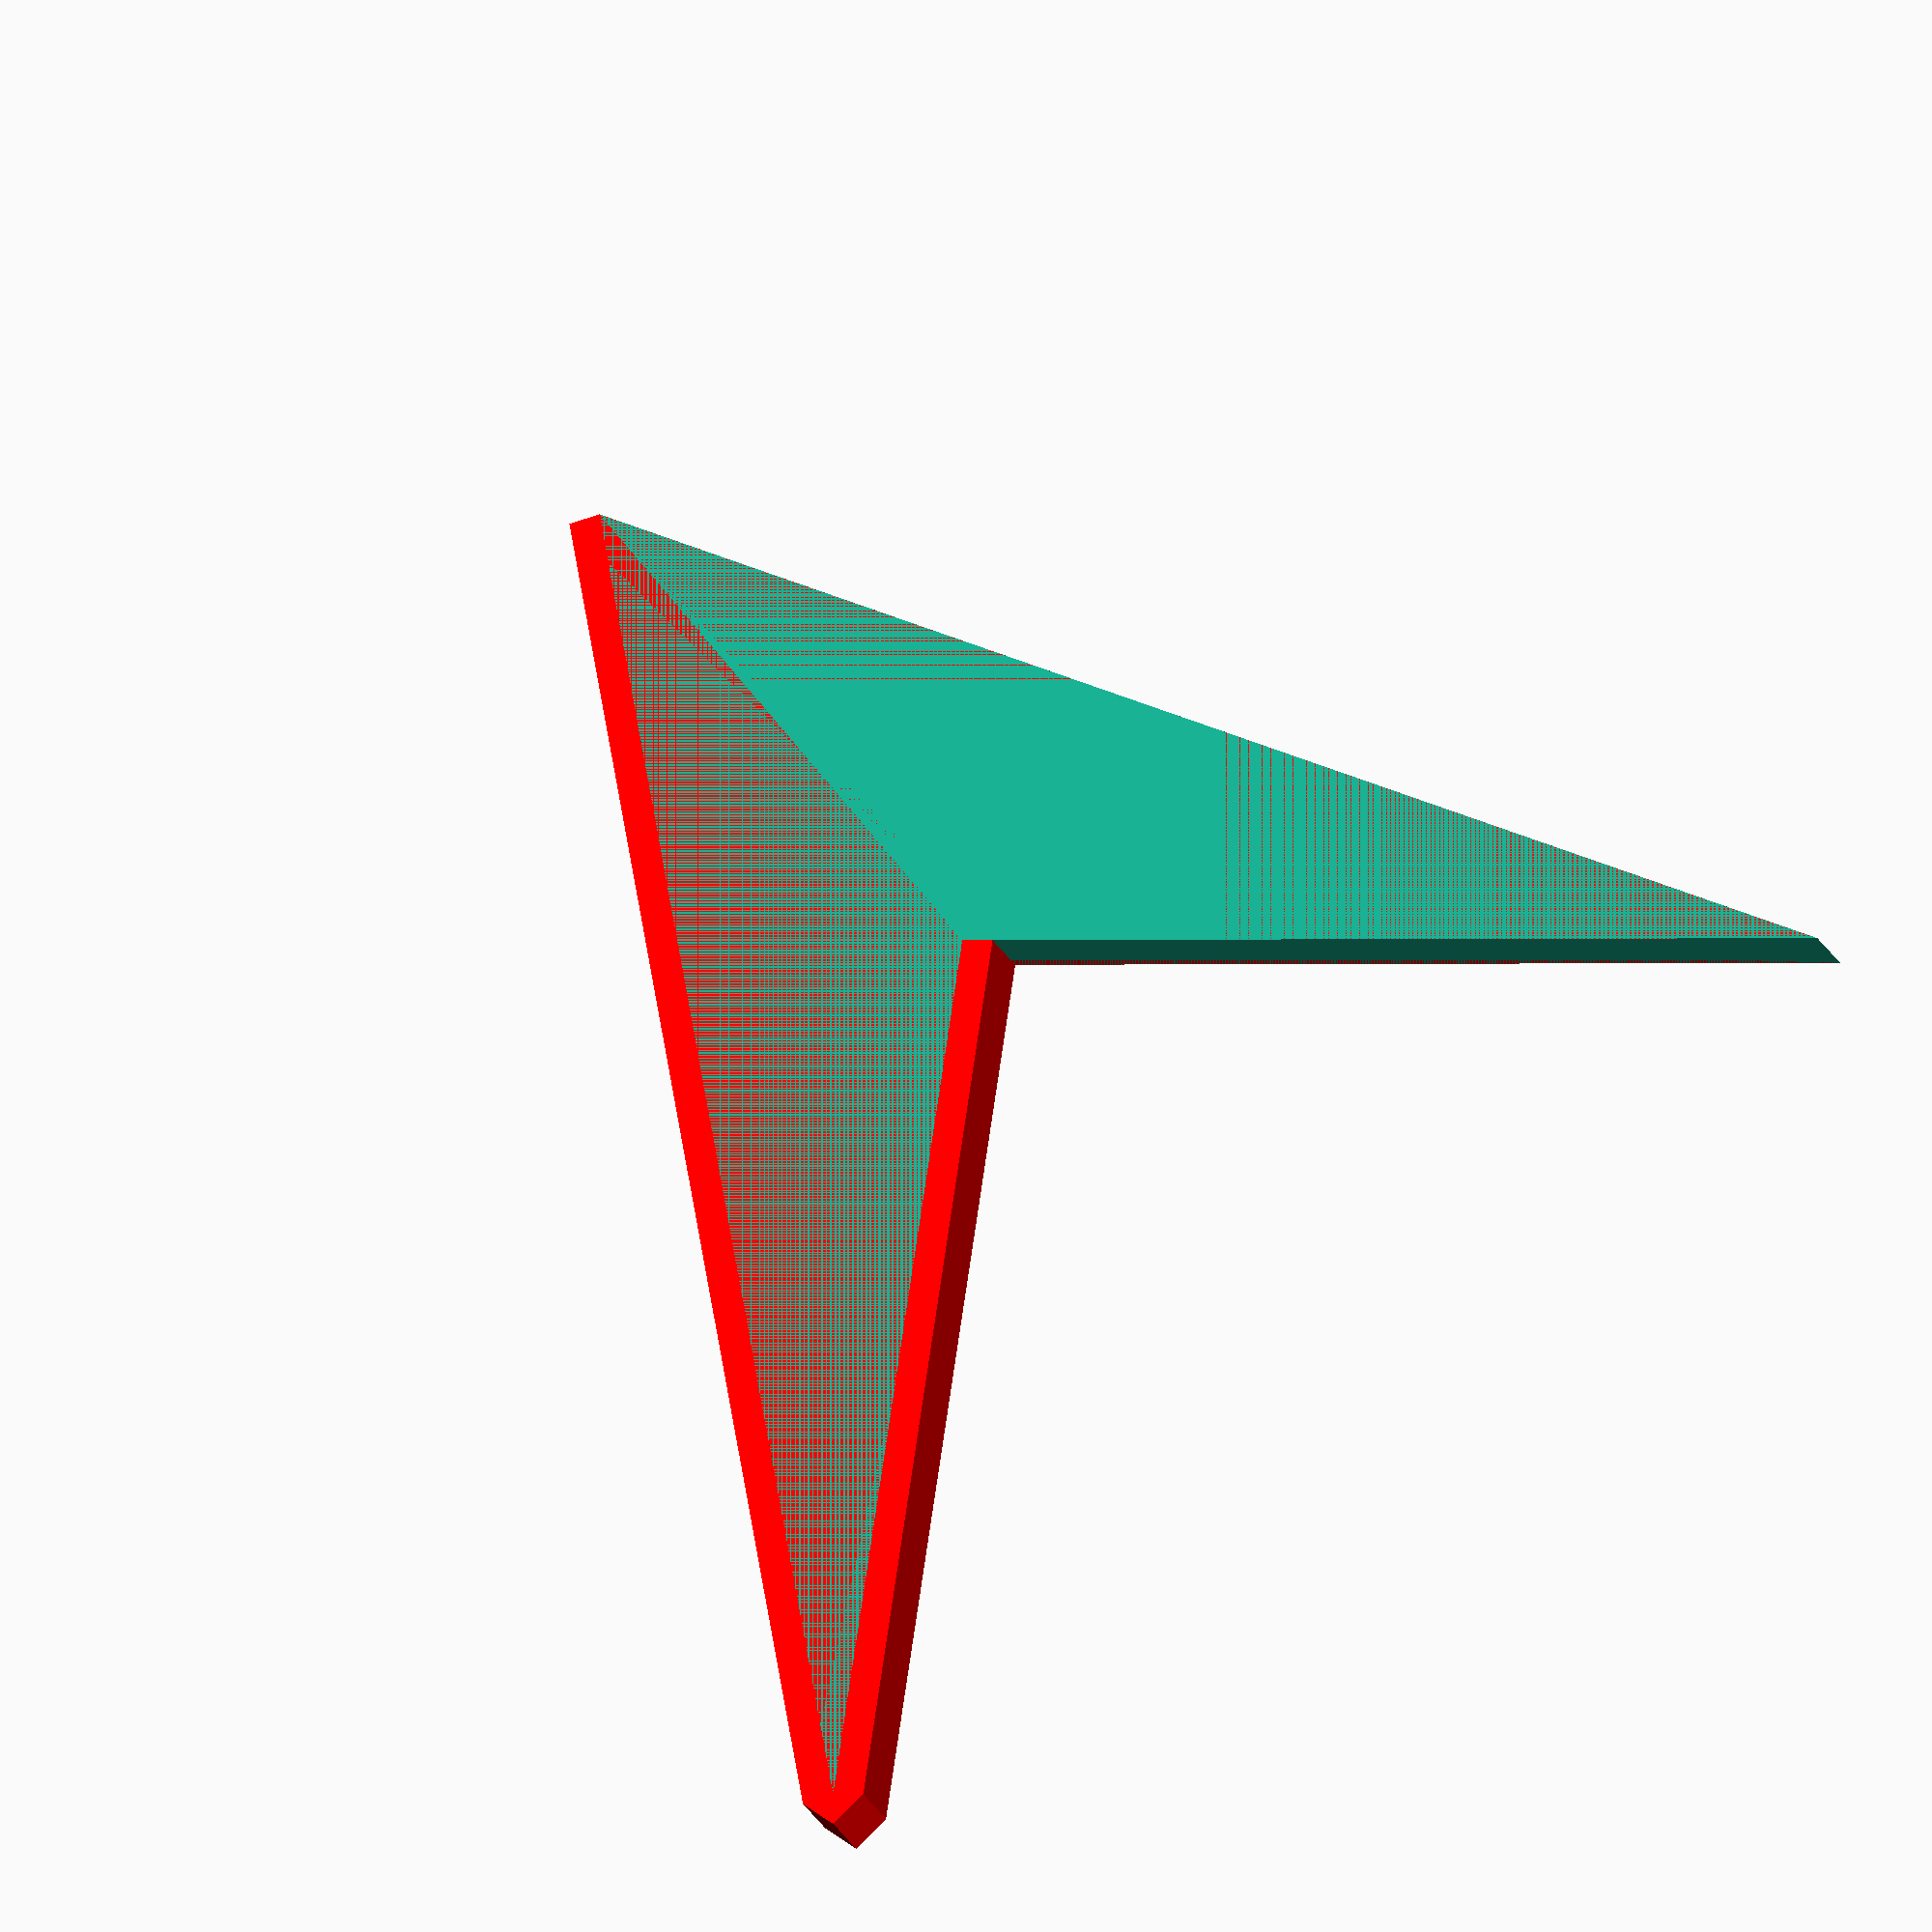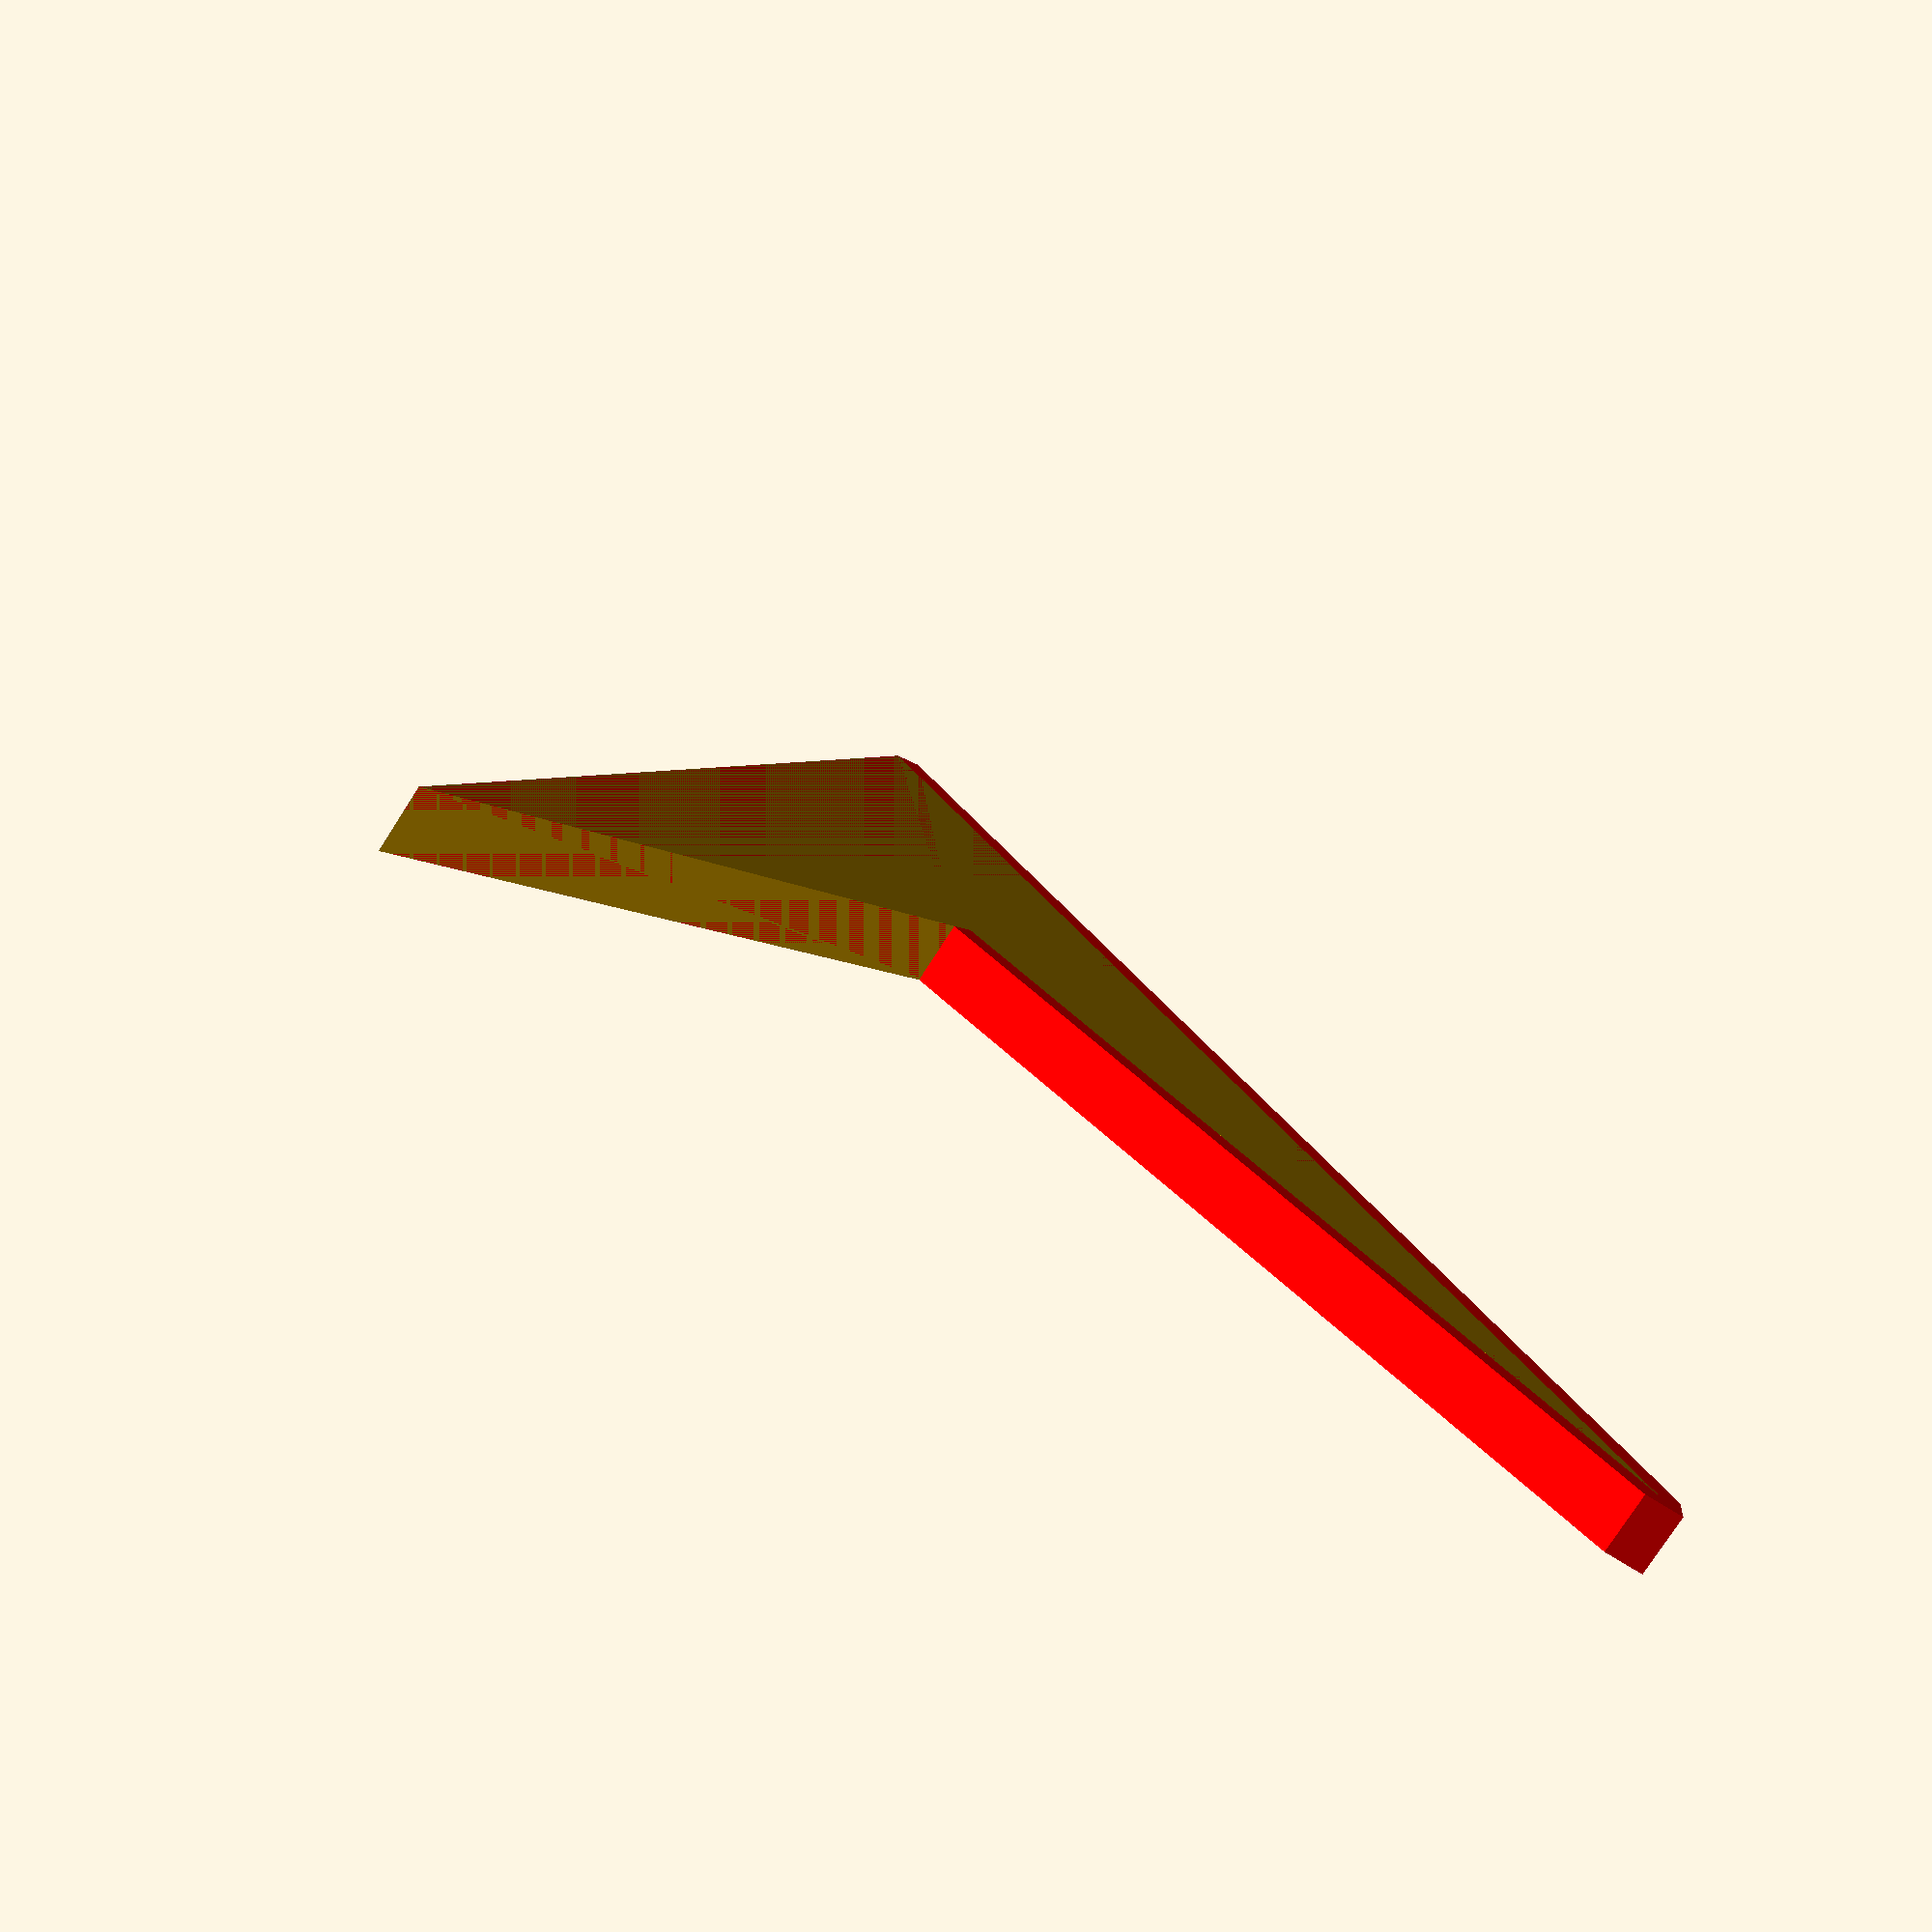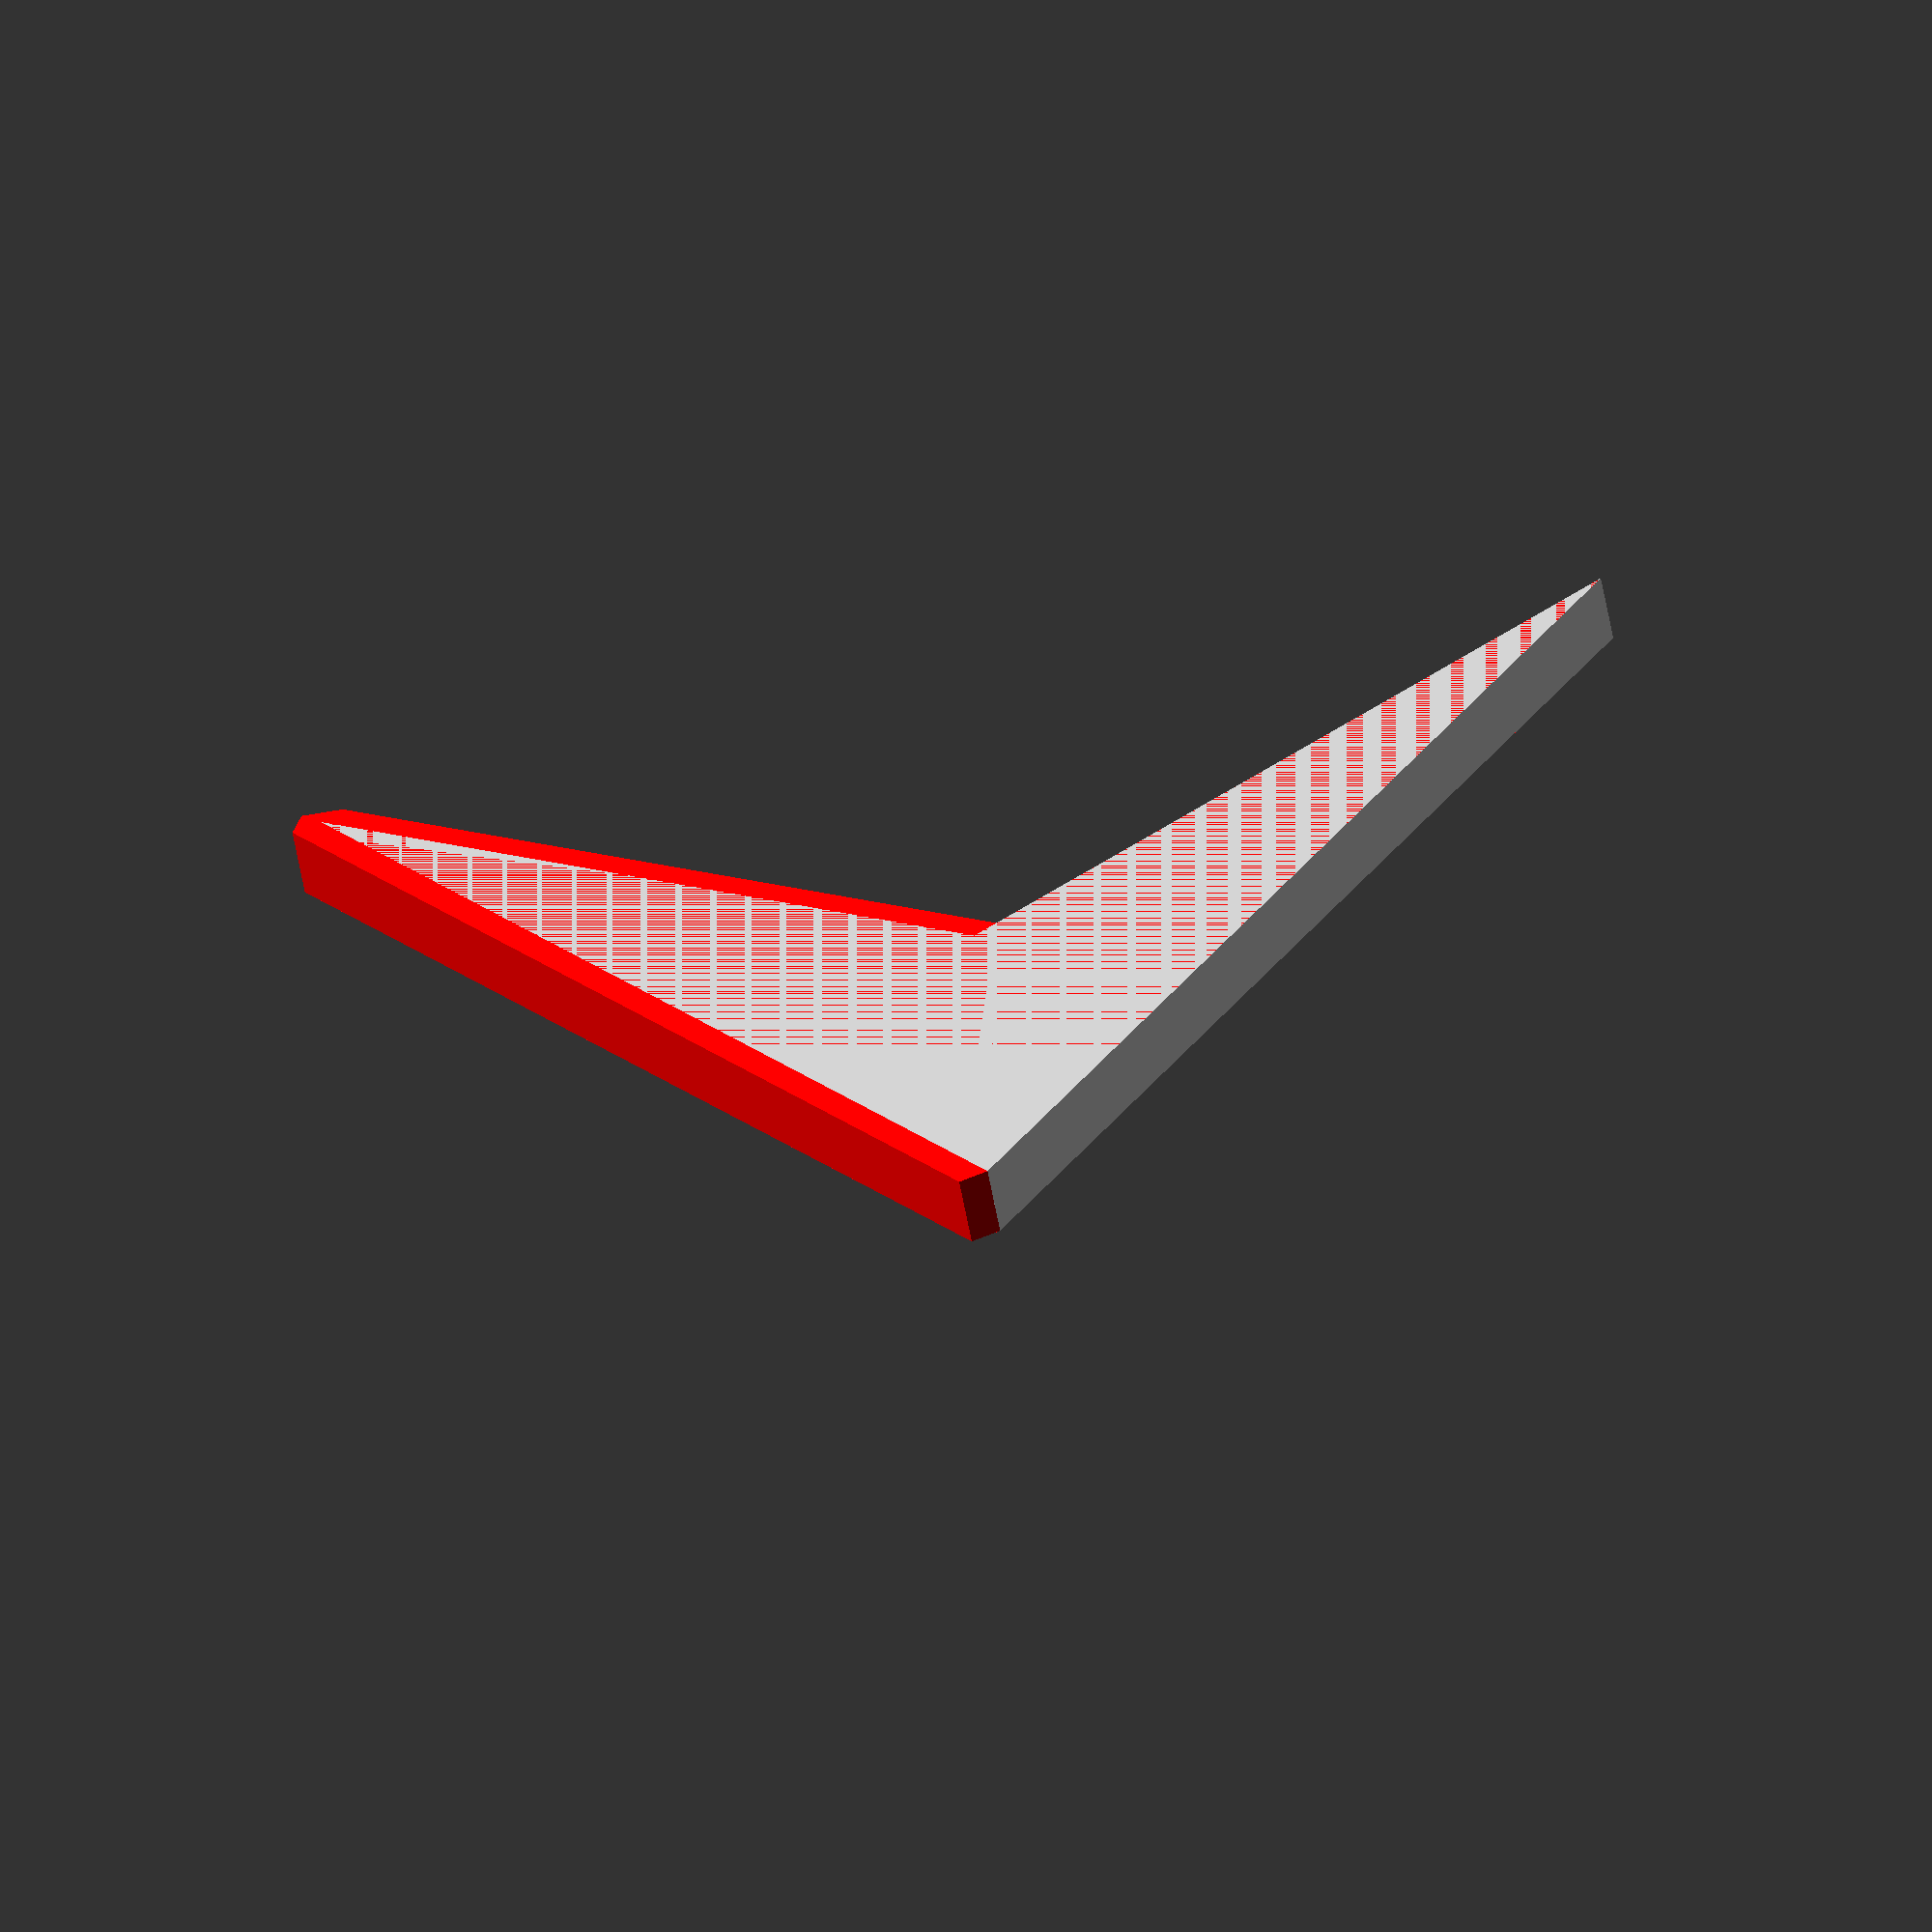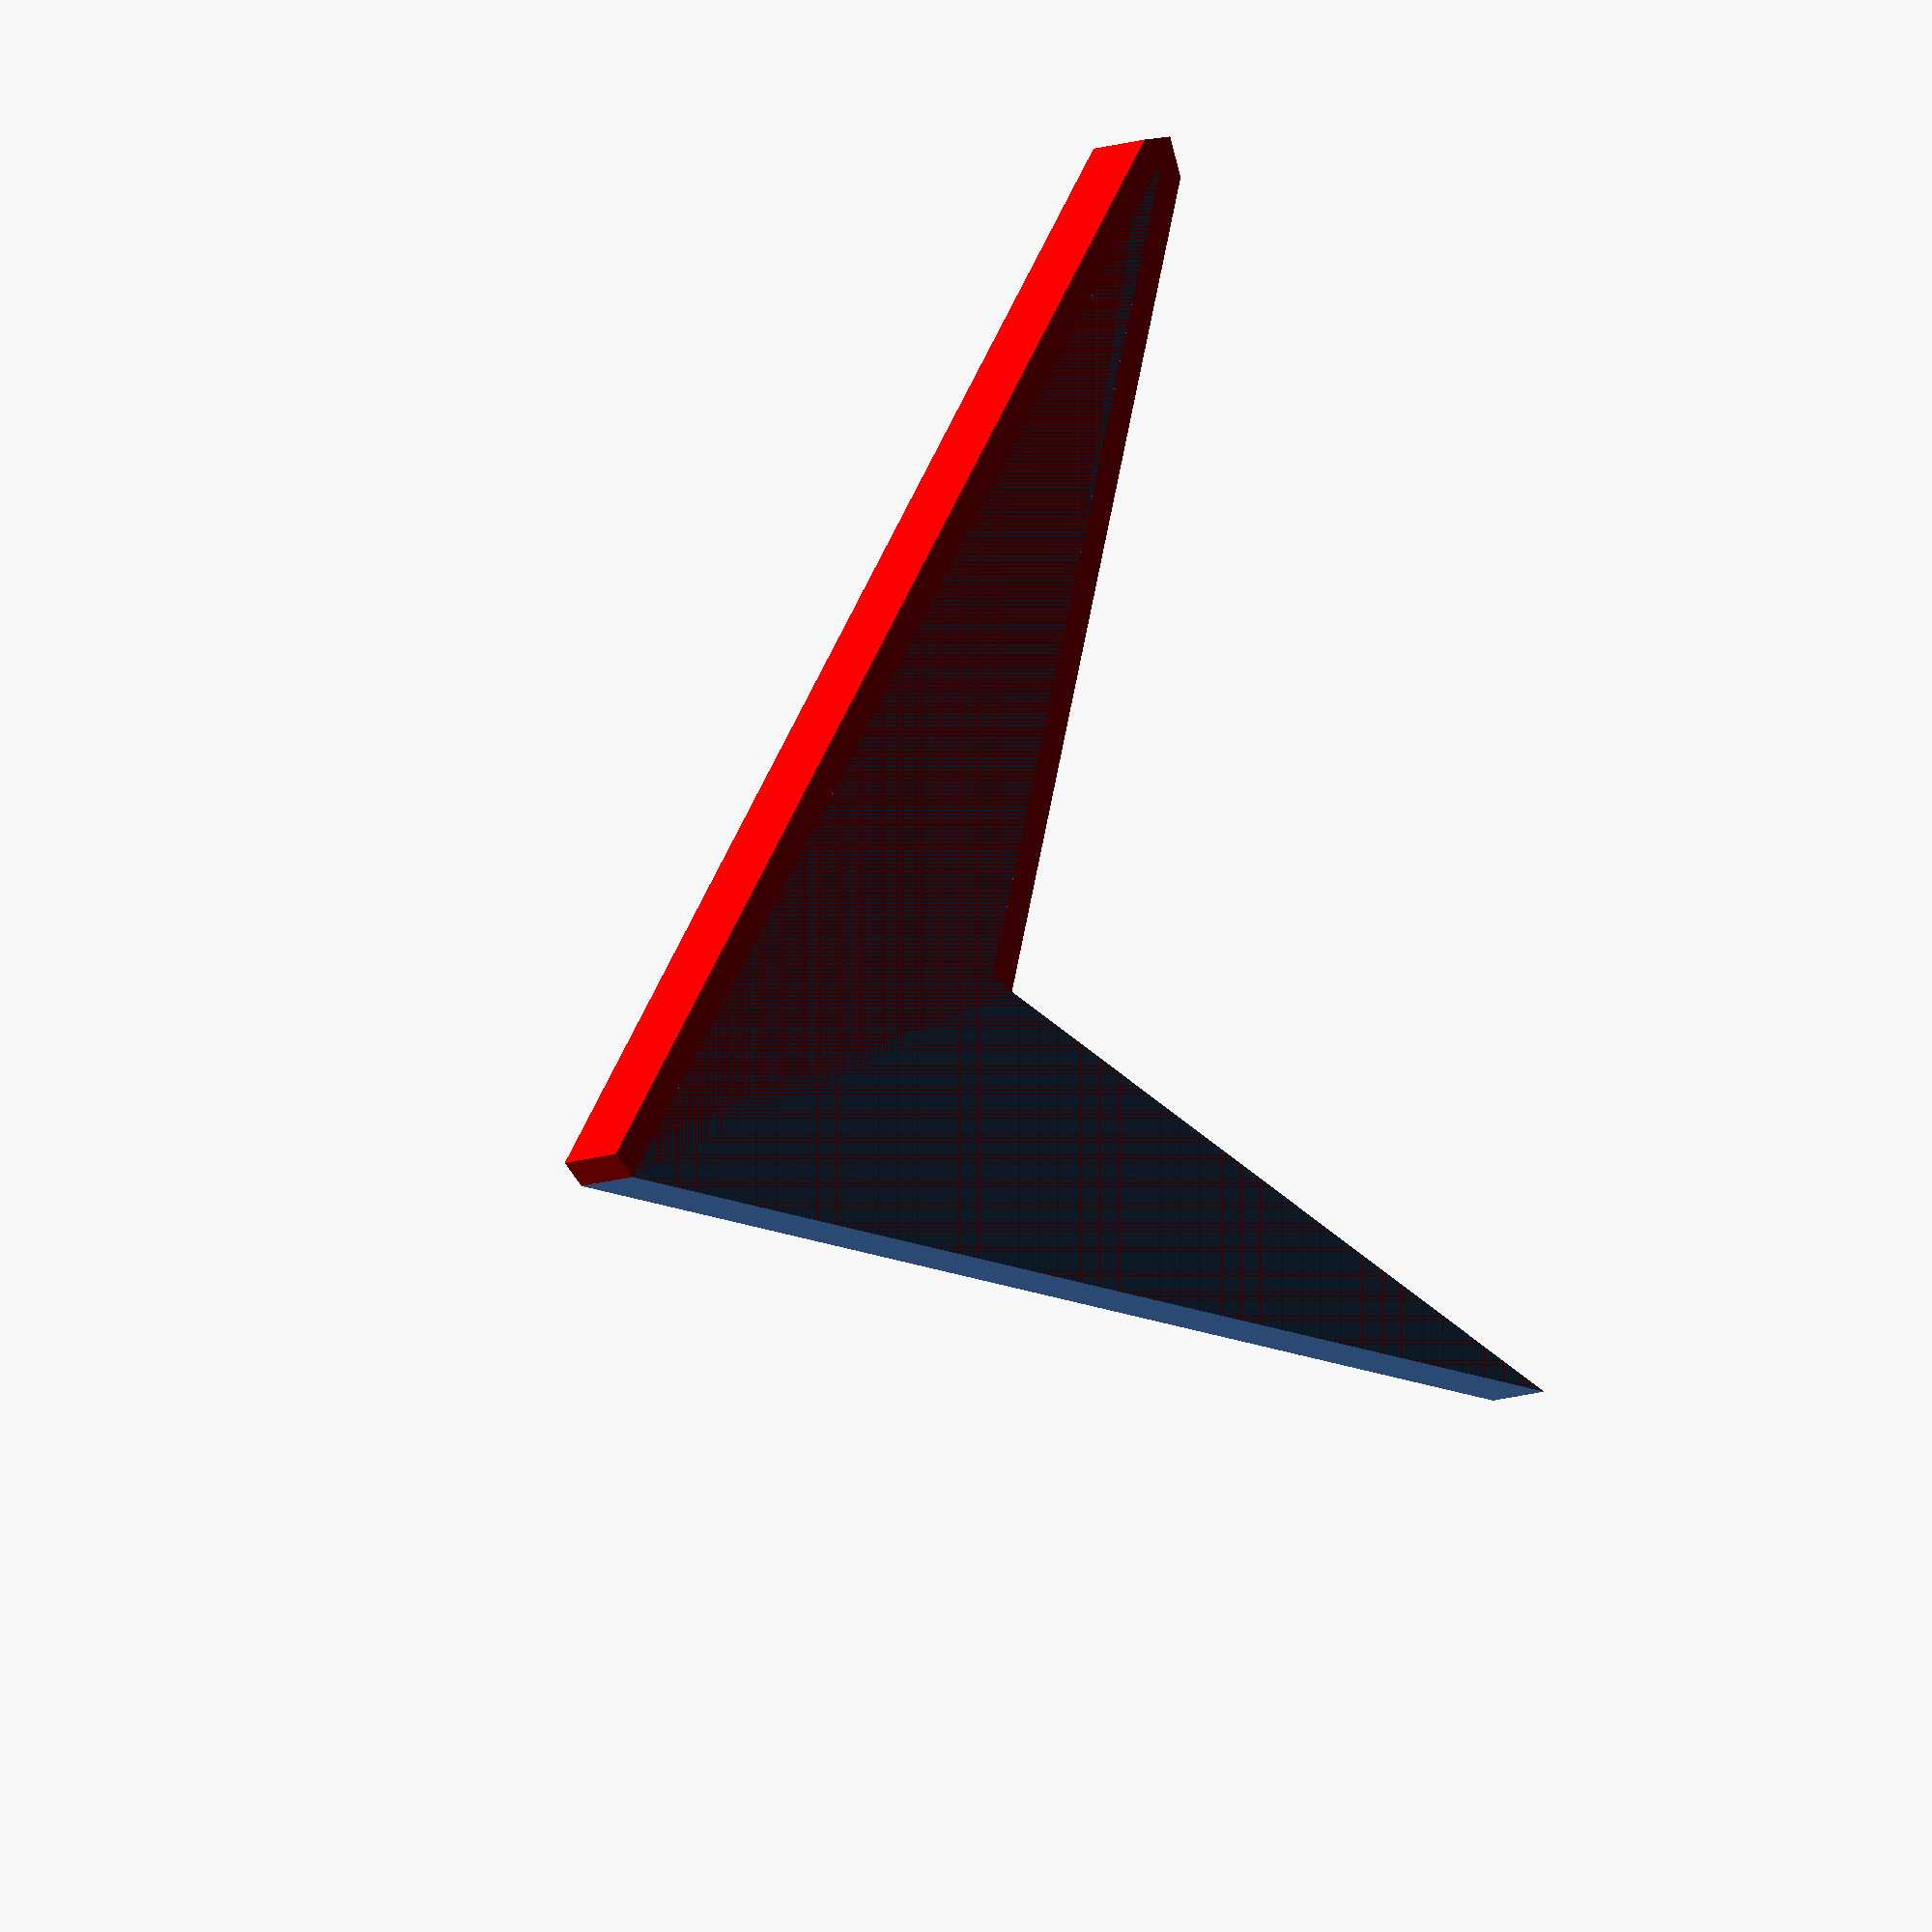
<openscad>
// Unit of length: Unit.MM
union()
{
   color(c = [1.0, 0.0, 0.0, 1.0])
   {
      polygon(points = [[-10.0, 0.0], [-0.3536, 9.6464], [9.6464, -0.3536], [10.2924, -0.4056], [10.4472, 0.2236], [0.4472, 20.2236], [0.0, 20.0]]);
   }
   polygon(points = [[-10.0, 0.0], [0.0, 10.0], [10.0, 0.0], [0.0, 20.0]]);
}

</openscad>
<views>
elev=23.8 azim=36.4 roll=200.4 proj=o view=wireframe
elev=76.5 azim=351.5 roll=327.4 proj=p view=wireframe
elev=248.6 azim=358.8 roll=168.9 proj=o view=solid
elev=192.7 azim=62.0 roll=231.3 proj=o view=solid
</views>
